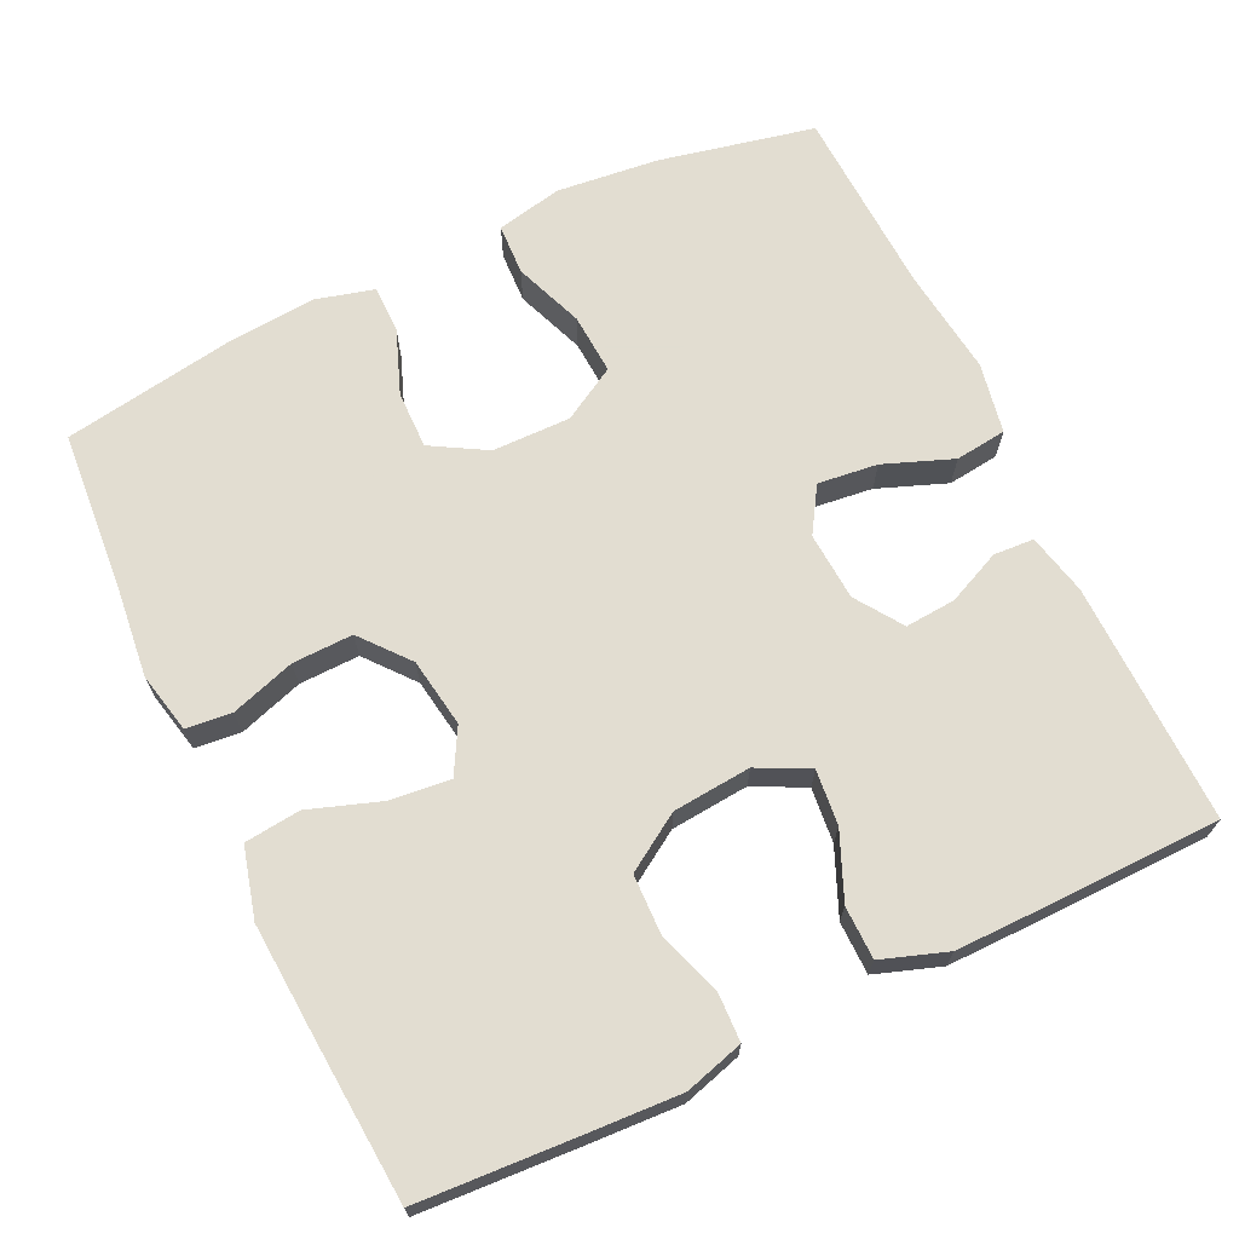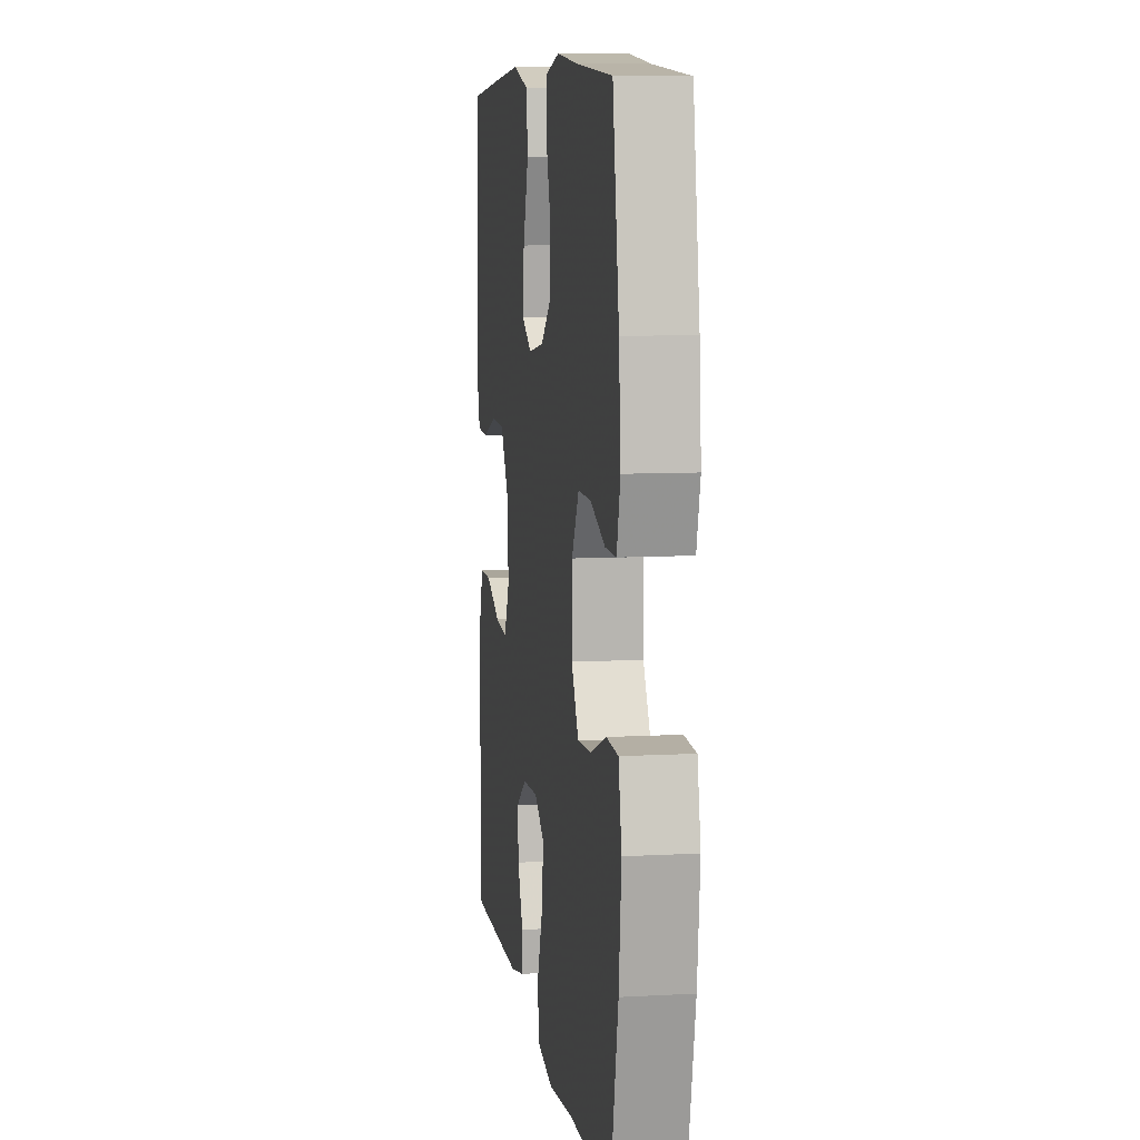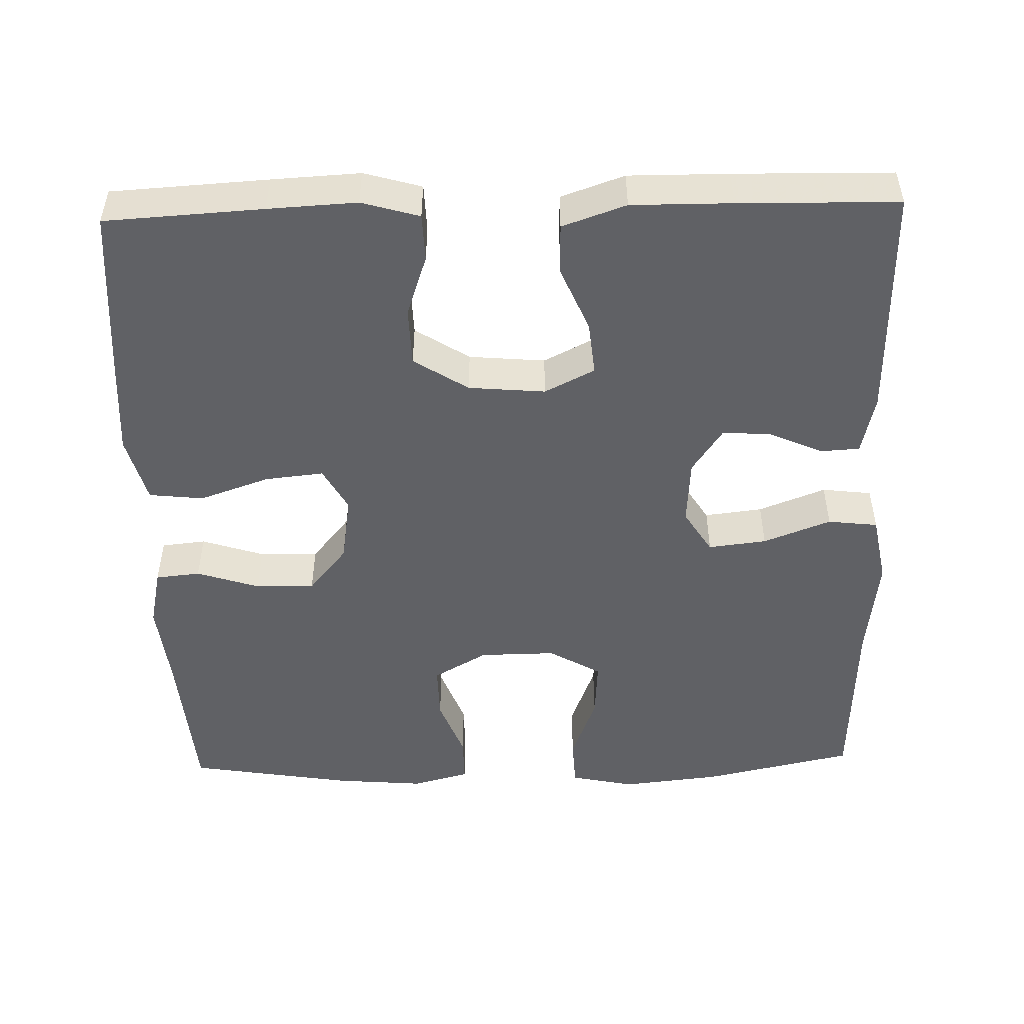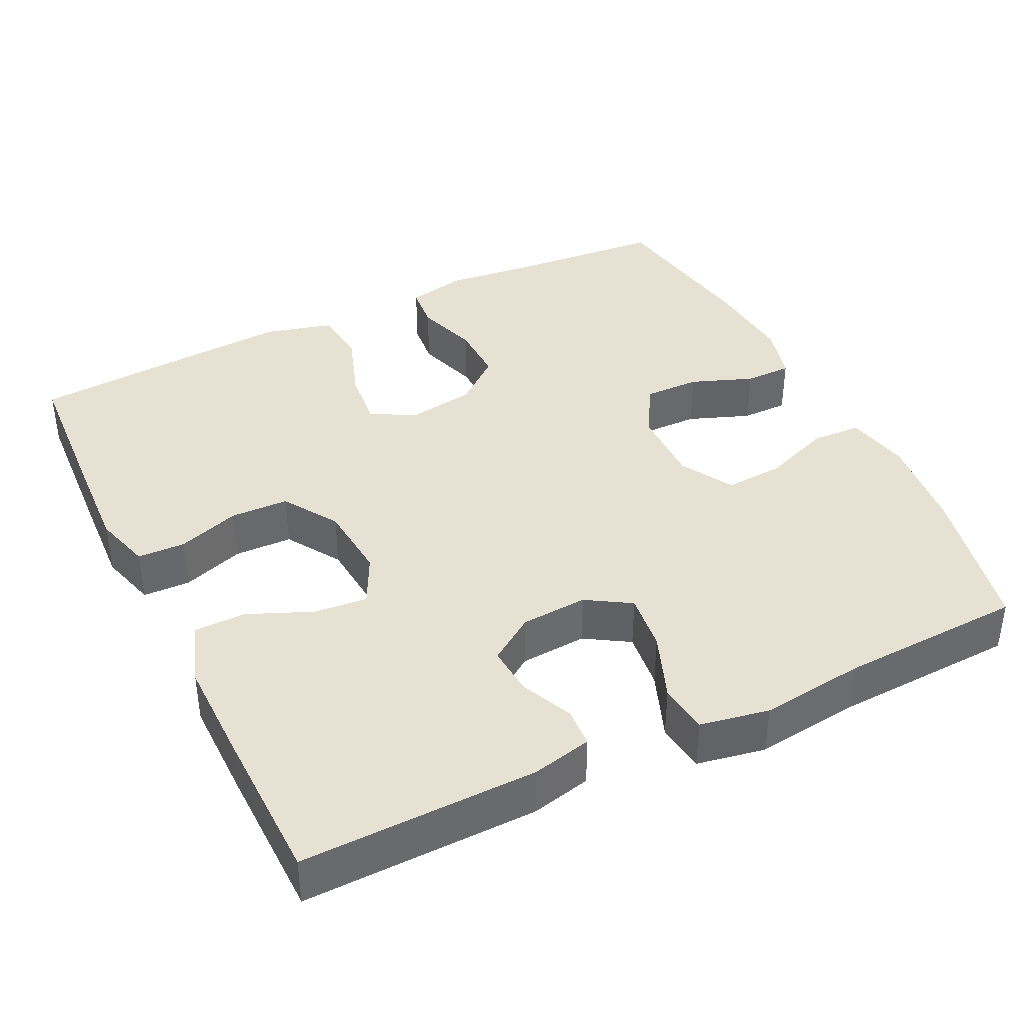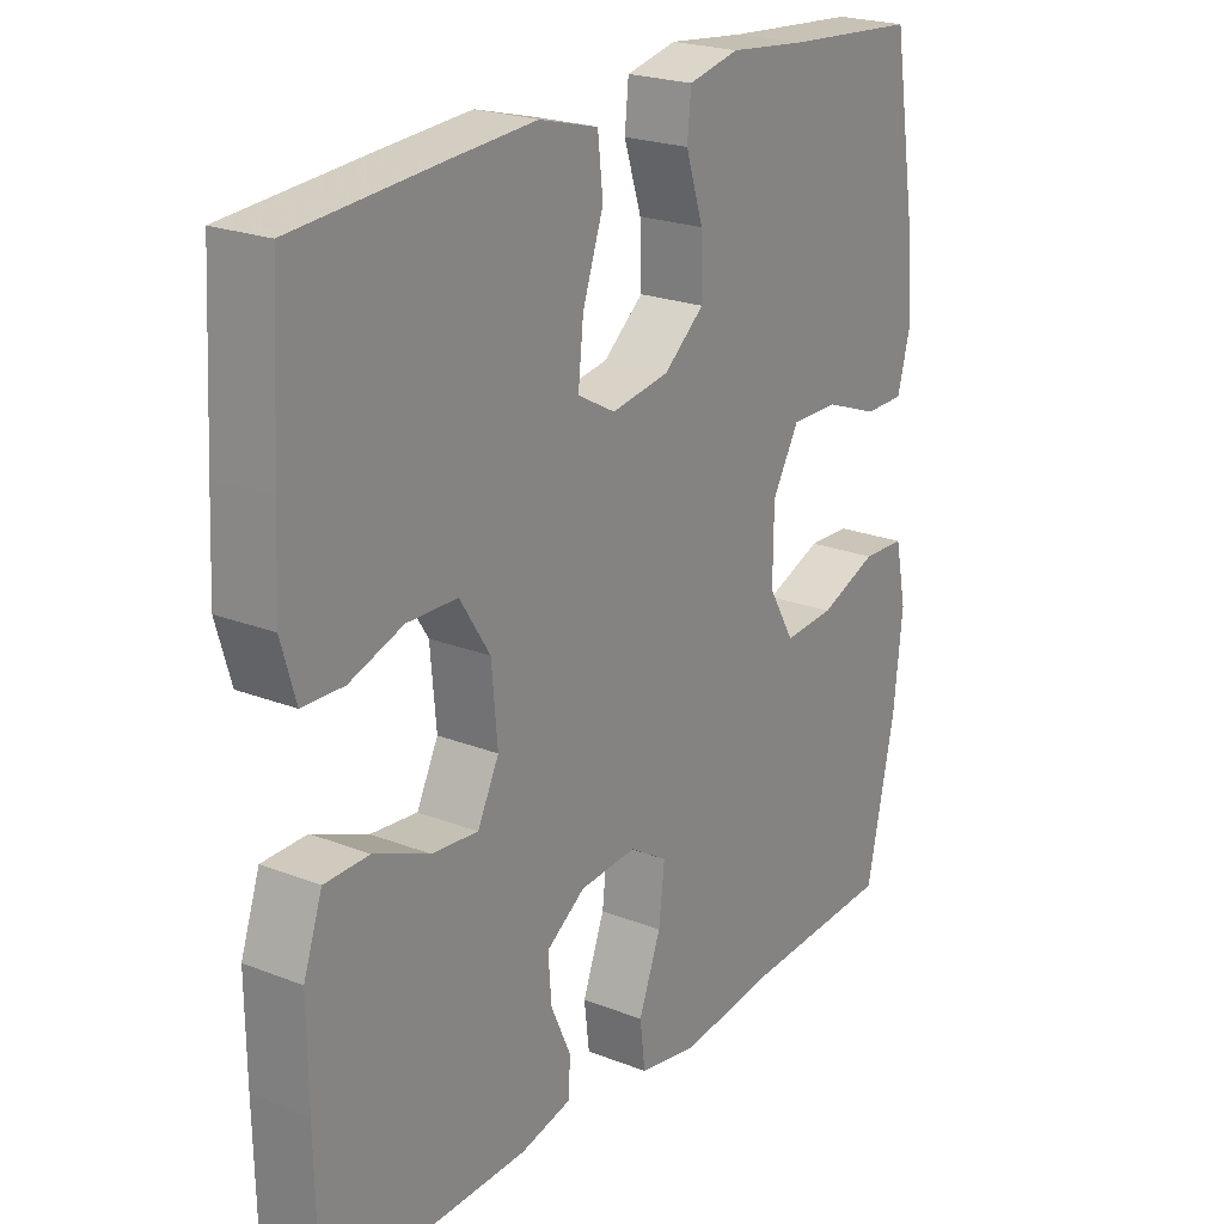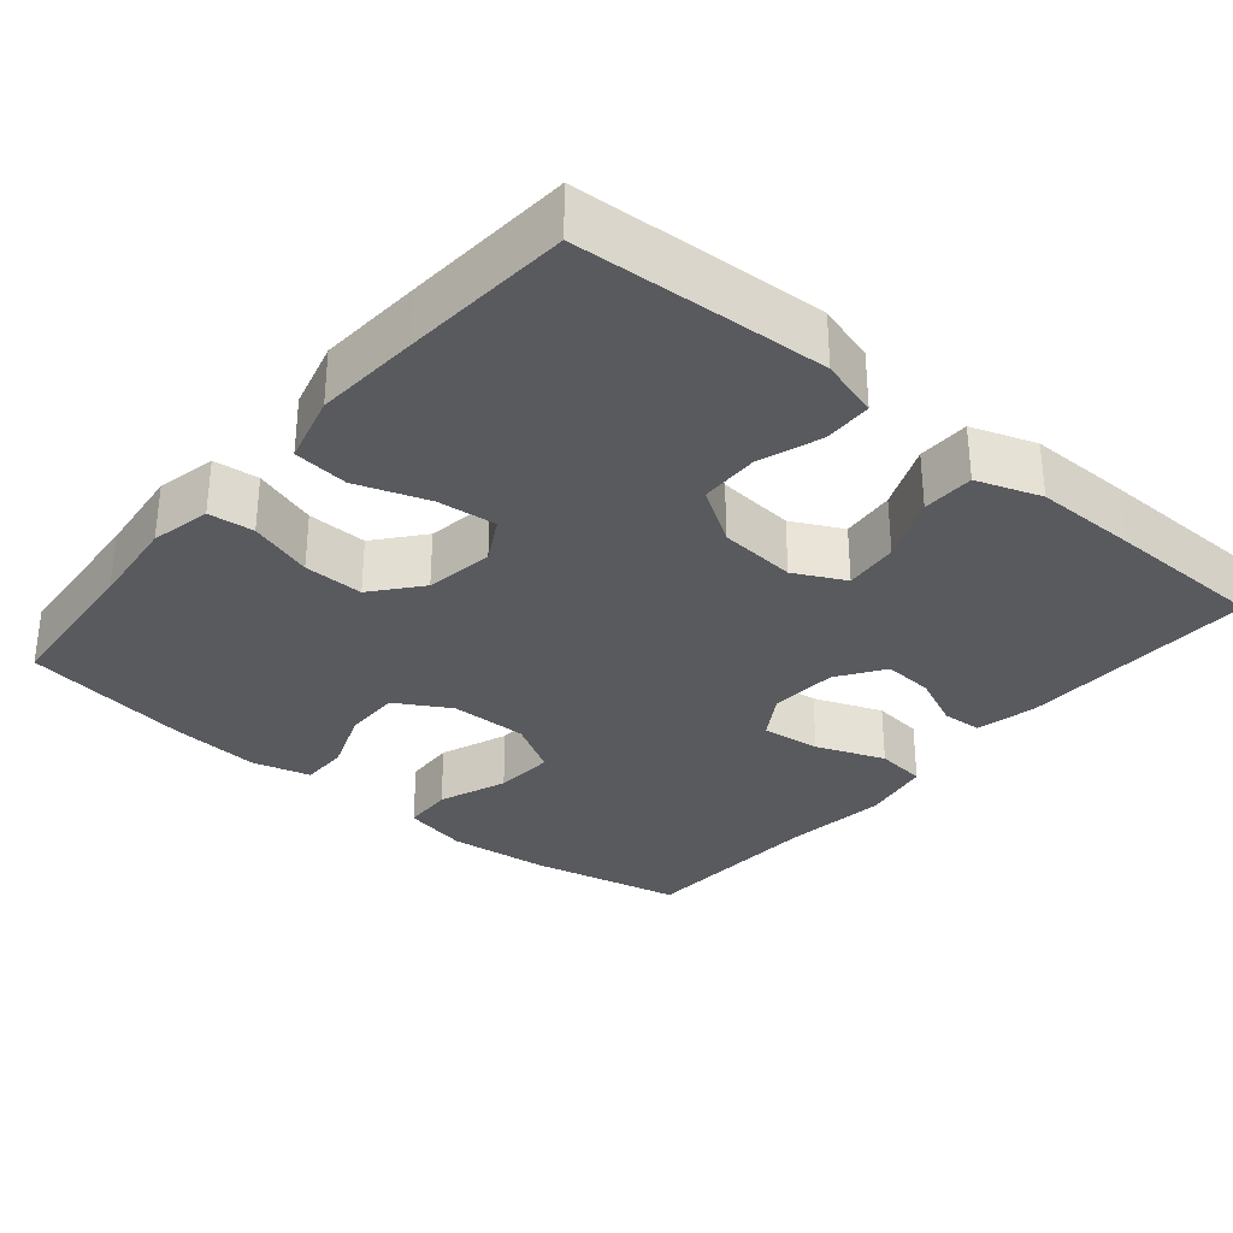
<metadata>
{"format":"obj","ext":"obj","renderer":"f3d","projection":"perspective","resolution":1024,"background":"white","views":[{"elev":68.6,"azim":64.6,"up":"+Y"},{"elev":8.7,"azim":-98.5,"up":"+Z"},{"elev":-49.7,"azim":91.6,"up":"+Y"},{"elev":39.5,"azim":154.0,"up":"+Y"},{"elev":22.5,"azim":124.0,"up":"+Z"},{"elev":-31.7,"azim":50.0,"up":"+Y"}]}
</metadata>
<code>
v 0.5 0.07 -0.5
v 0.189 0.07 -0.494
v 0.11 0.07 -0.476
v 0.107 0.07 -0.424
v 0.138 0.07 -0.355
v 0.143 0.07 -0.29
v 0.083 0.07 -0.249
v -0.005 0.07 -0.243
v -0.063 0.07 -0.279
v -0.054 0.07 -0.356
v -0.02 0.07 -0.445
v -0.028 0.07 -0.511
v -0.119 0.07 -0.528
v -0.257 0.07 -0.511
v -0.5 0.07 -0.5
v -0.543 0.07 -0.3
v -0.557 0.07 -0.169
v -0.539 0.07 -0.084
v -0.473 0.07 -0.081
v -0.384 0.07 -0.115
v -0.306 0.07 -0.12
v -0.266 0.07 -0.051
v -0.267 0.07 0.05
v -0.308 0.07 0.121
v -0.382 0.07 0.12
v -0.464 0.07 0.089
v -0.526 0.07 0.089
v -0.546 0.07 0.164
v -0.536 0.07 0.281
v -0.5 0.07 0.5
v -0.296 0.07 0.516
v -0.177 0.07 0.529
v -0.099 0.07 0.512
v -0.093 0.07 0.453
v -0.12 0.07 0.37
v -0.122 0.07 0.292
v -0.06 0.07 0.241
v 0.029 0.07 0.227
v 0.087 0.07 0.259
v 0.079 0.07 0.336
v 0.047 0.07 0.429
v 0.055 0.07 0.501
v 0.145 0.07 0.525
v 0.281 0.07 0.516
v 0.5 0.07 0.5
v 0.512 0.07 0.292
v 0.518 0.07 0.175
v 0.496 0.07 0.099
v 0.433 0.07 0.097
v 0.351 0.07 0.125
v 0.274 0.07 0.123
v 0.228 0.07 0.051
v 0.219 0.07 -0.05
v 0.252 0.07 -0.116
v 0.323 0.07 -0.109
v 0.408 0.07 -0.073
v 0.476 0.07 -0.074
v 0.505 0.07 -0.158
v 0.504 0.07 -0.29
v 0.5 0 -0.5
v 0.189 0 -0.494
v 0.11 0 -0.476
v 0.107 0 -0.424
v 0.138 0 -0.355
v 0.143 0 -0.29
v 0.083 0 -0.249
v -0.005 0 -0.243
v -0.063 0 -0.279
v -0.054 0 -0.356
v -0.02 0 -0.445
v -0.028 0 -0.511
v -0.119 0 -0.528
v -0.257 0 -0.511
v -0.5 0 -0.5
v -0.543 0 -0.3
v -0.557 0 -0.169
v -0.539 0 -0.084
v -0.473 0 -0.081
v -0.384 0 -0.115
v -0.306 0 -0.12
v -0.266 0 -0.051
v -0.267 0 0.05
v -0.308 0 0.121
v -0.382 0 0.12
v -0.464 0 0.089
v -0.526 0 0.089
v -0.546 0 0.164
v -0.536 0 0.281
v -0.5 0 0.5
v -0.296 0 0.516
v -0.177 0 0.529
v -0.099 0 0.512
v -0.093 0 0.453
v -0.12 0 0.37
v -0.122 0 0.292
v -0.06 0 0.241
v 0.029 0 0.227
v 0.087 0 0.259
v 0.079 0 0.336
v 0.047 0 0.429
v 0.055 0 0.501
v 0.145 0 0.525
v 0.281 0 0.516
v 0.5 0 0.5
v 0.512 0 0.292
v 0.518 0 0.175
v 0.496 0 0.099
v 0.433 0 0.097
v 0.351 0 0.125
v 0.274 0 0.123
v 0.228 0 0.051
v 0.219 0 -0.05
v 0.252 0 -0.116
v 0.323 0 -0.109
v 0.408 0 -0.073
v 0.476 0 -0.074
v 0.505 0 -0.158
v 0.504 0 -0.29
f 3 4 5
f 2 3 5
f 1 2 5
f 59 1 5
f 58 59 5
f 57 58 5
f 56 57 5
f 55 56 5
f 54 55 5 6
f 53 54 6 7
f 52 53 7 8
f 51 52 8 9
f 48 49 50
f 47 48 50
f 46 47 50
f 45 46 50
f 44 45 50
f 43 44 50
f 42 43 50
f 41 42 50
f 40 41 50
f 39 40 50 51
f 38 39 51 9
f 33 34 35
f 32 33 35
f 31 32 35
f 31 35 36
f 30 31 36
f 29 30 36
f 28 29 36
f 27 28 36
f 26 27 36
f 25 26 36
f 24 25 36 37
f 18 19 20
f 17 18 20
f 16 17 20
f 15 16 20
f 14 15 20
f 14 20 21
f 13 14 21
f 12 13 21
f 11 12 21
f 10 11 21
f 9 10 21 22
f 37 38 9
f 24 37 9
f 23 24 9
f 9 22 23
f 64 63 62
f 64 62 61
f 64 61 60
f 64 60 118
f 64 118 117
f 64 117 116
f 64 116 115
f 64 115 114
f 65 64 114 113
f 66 65 113 112
f 67 66 112 111
f 68 67 111 110
f 109 108 107
f 109 107 106
f 109 106 105
f 109 105 104
f 109 104 103
f 109 103 102
f 109 102 101
f 109 101 100
f 109 100 99
f 110 109 99 98
f 68 110 98 97
f 94 93 92
f 94 92 91
f 94 91 90
f 95 94 90
f 95 90 89
f 95 89 88
f 95 88 87
f 95 87 86
f 95 86 85
f 95 85 84
f 96 95 84 83
f 79 78 77
f 79 77 76
f 79 76 75
f 79 75 74
f 79 74 73
f 80 79 73
f 80 73 72
f 80 72 71
f 80 71 70
f 80 70 69
f 81 80 69 68
f 68 97 96
f 68 96 83
f 68 83 82
f 82 81 68
f 1 60 61 2
f 2 61 62 3
f 3 62 63 4
f 4 63 64 5
f 5 64 65 6
f 6 65 66 7
f 7 66 67 8
f 8 67 68 9
f 9 68 69 10
f 10 69 70 11
f 11 70 71 12
f 12 71 72 13
f 13 72 73 14
f 14 73 74 15
f 15 74 75 16
f 16 75 76 17
f 17 76 77 18
f 18 77 78 19
f 19 78 79 20
f 20 79 80 21
f 21 80 81 22
f 22 81 82 23
f 23 82 83 24
f 24 83 84 25
f 25 84 85 26
f 26 85 86 27
f 27 86 87 28
f 28 87 88 29
f 29 88 89 30
f 30 89 90 31
f 31 90 91 32
f 32 91 92 33
f 33 92 93 34
f 34 93 94 35
f 35 94 95 36
f 36 95 96 37
f 37 96 97 38
f 38 97 98 39
f 39 98 99 40
f 40 99 100 41
f 41 100 101 42
f 42 101 102 43
f 43 102 103 44
f 44 103 104 45
f 45 104 105 46
f 46 105 106 47
f 47 106 107 48
f 48 107 108 49
f 49 108 109 50
f 50 109 110 51
f 51 110 111 52
f 52 111 112 53
f 53 112 113 54
f 54 113 114 55
f 55 114 115 56
f 56 115 116 57
f 57 116 117 58
f 58 117 118 59
f 59 118 60 1

</code>
